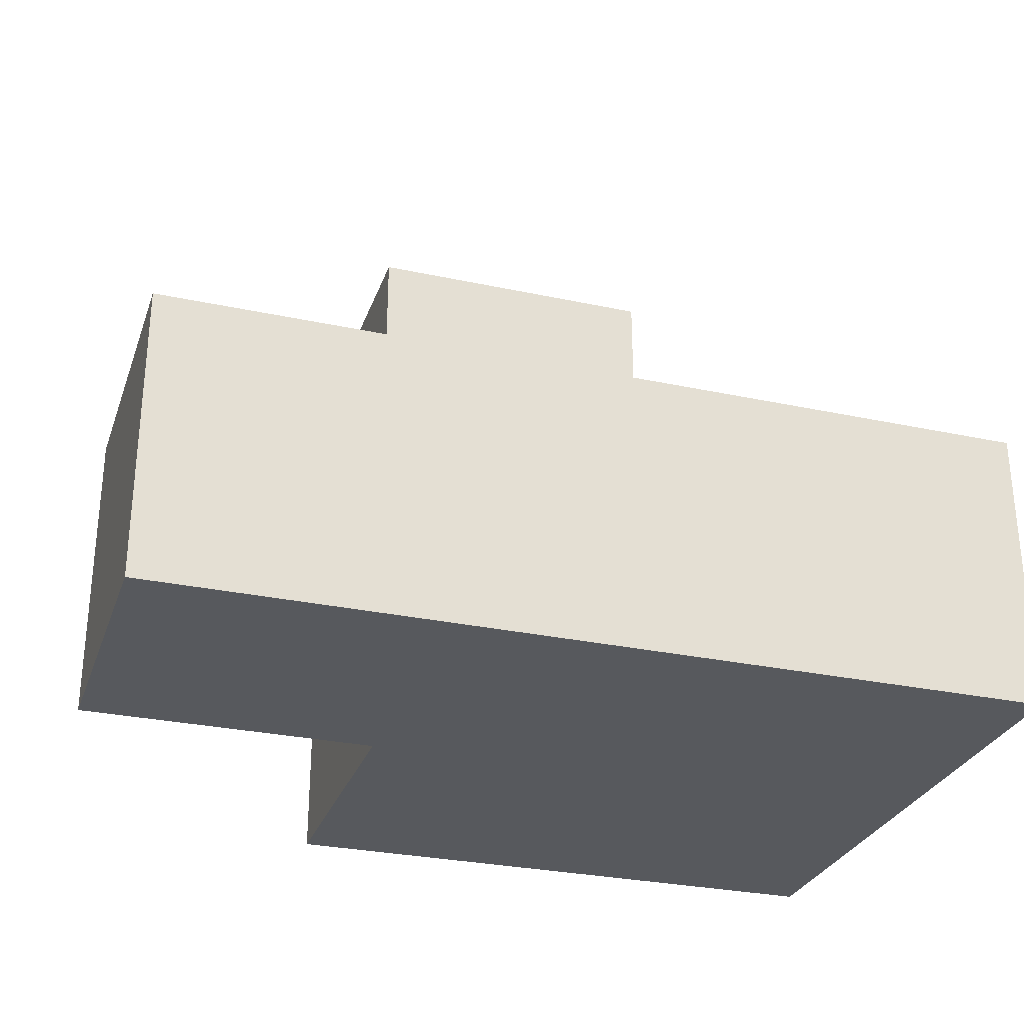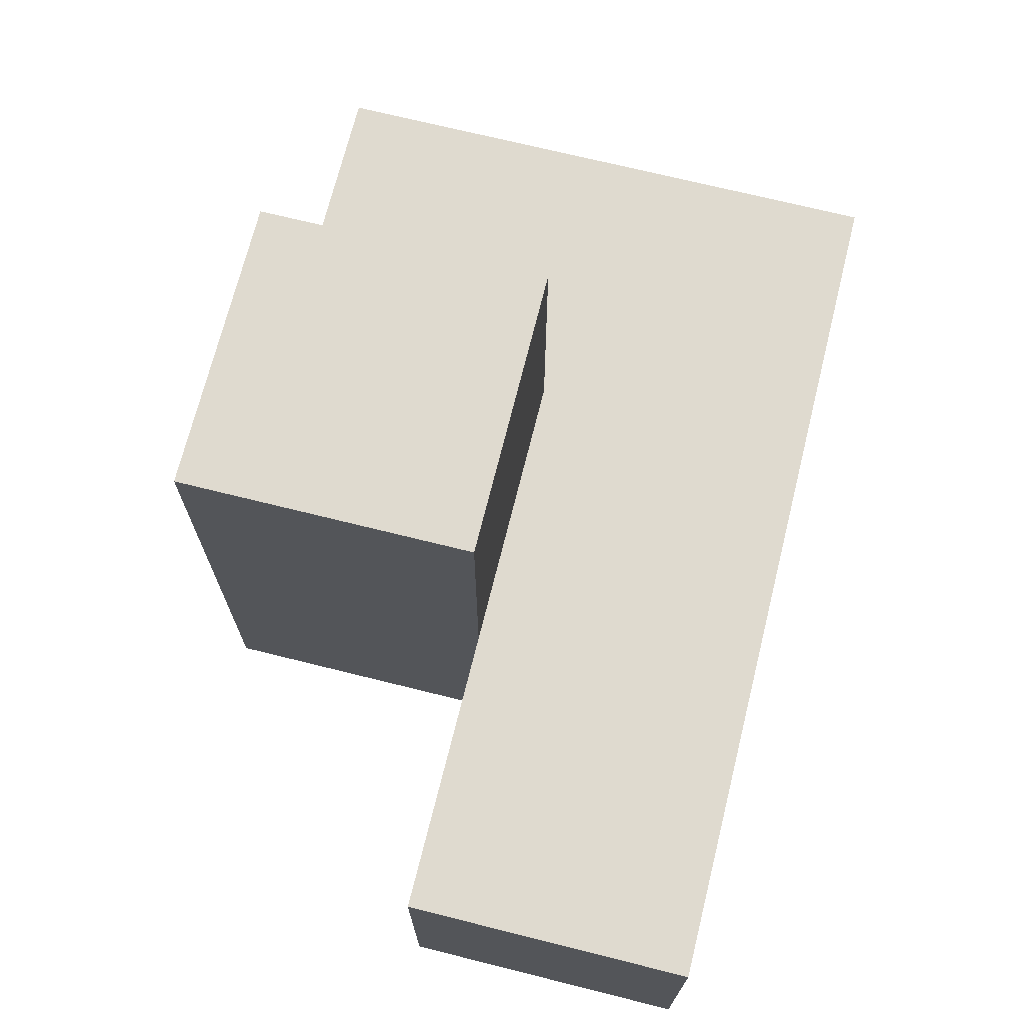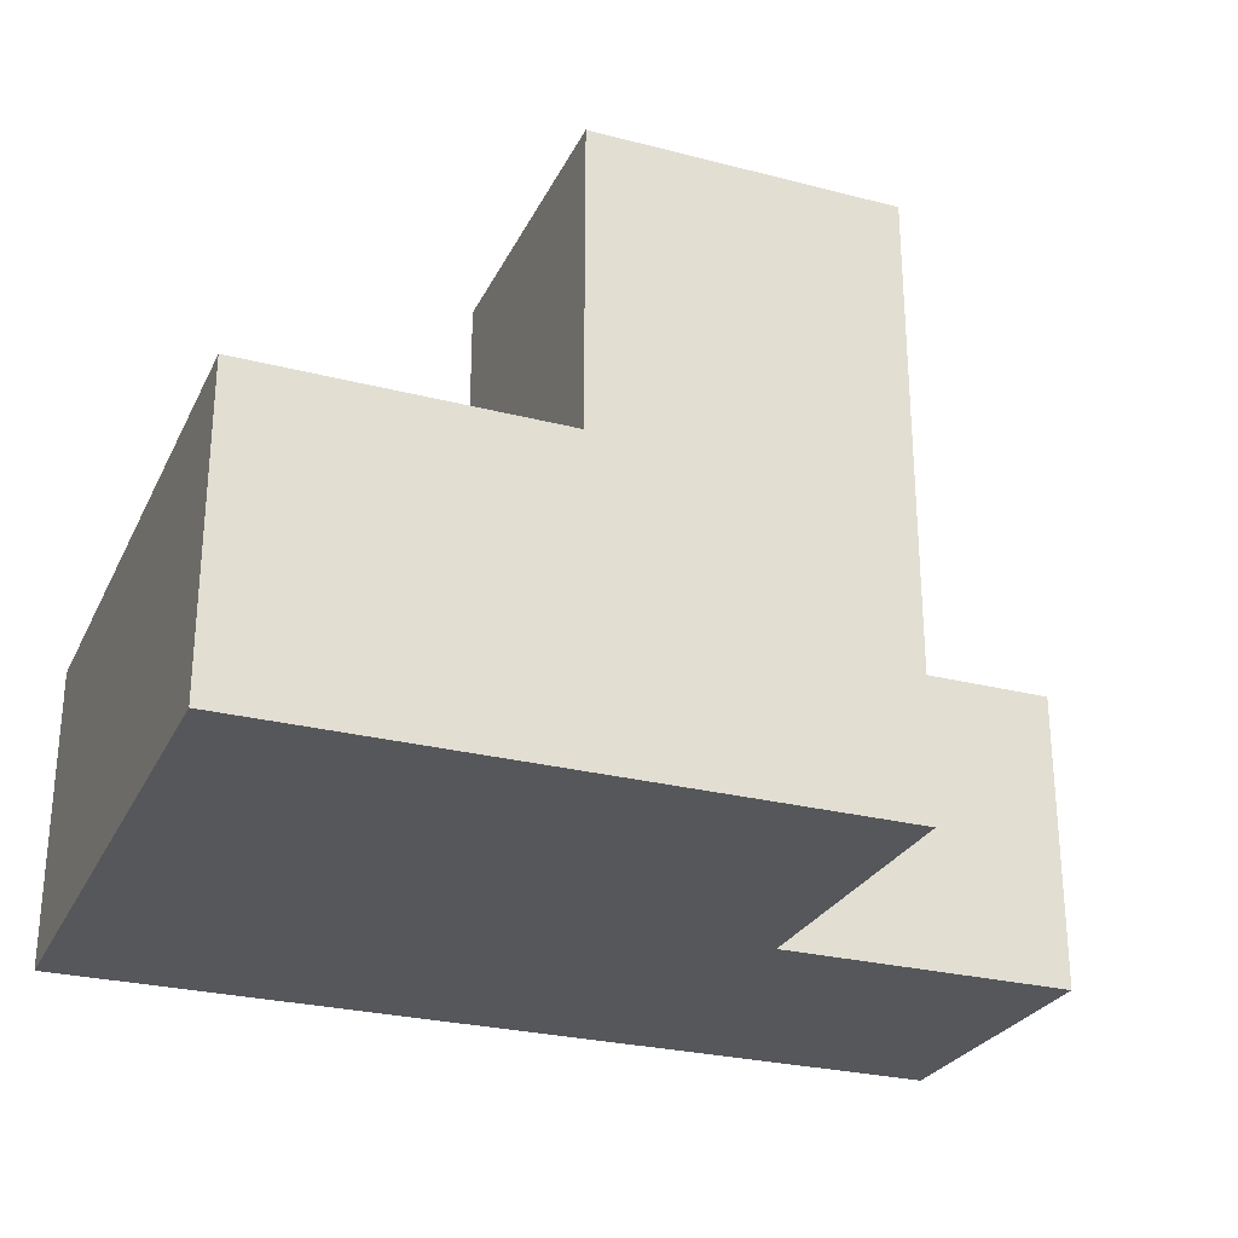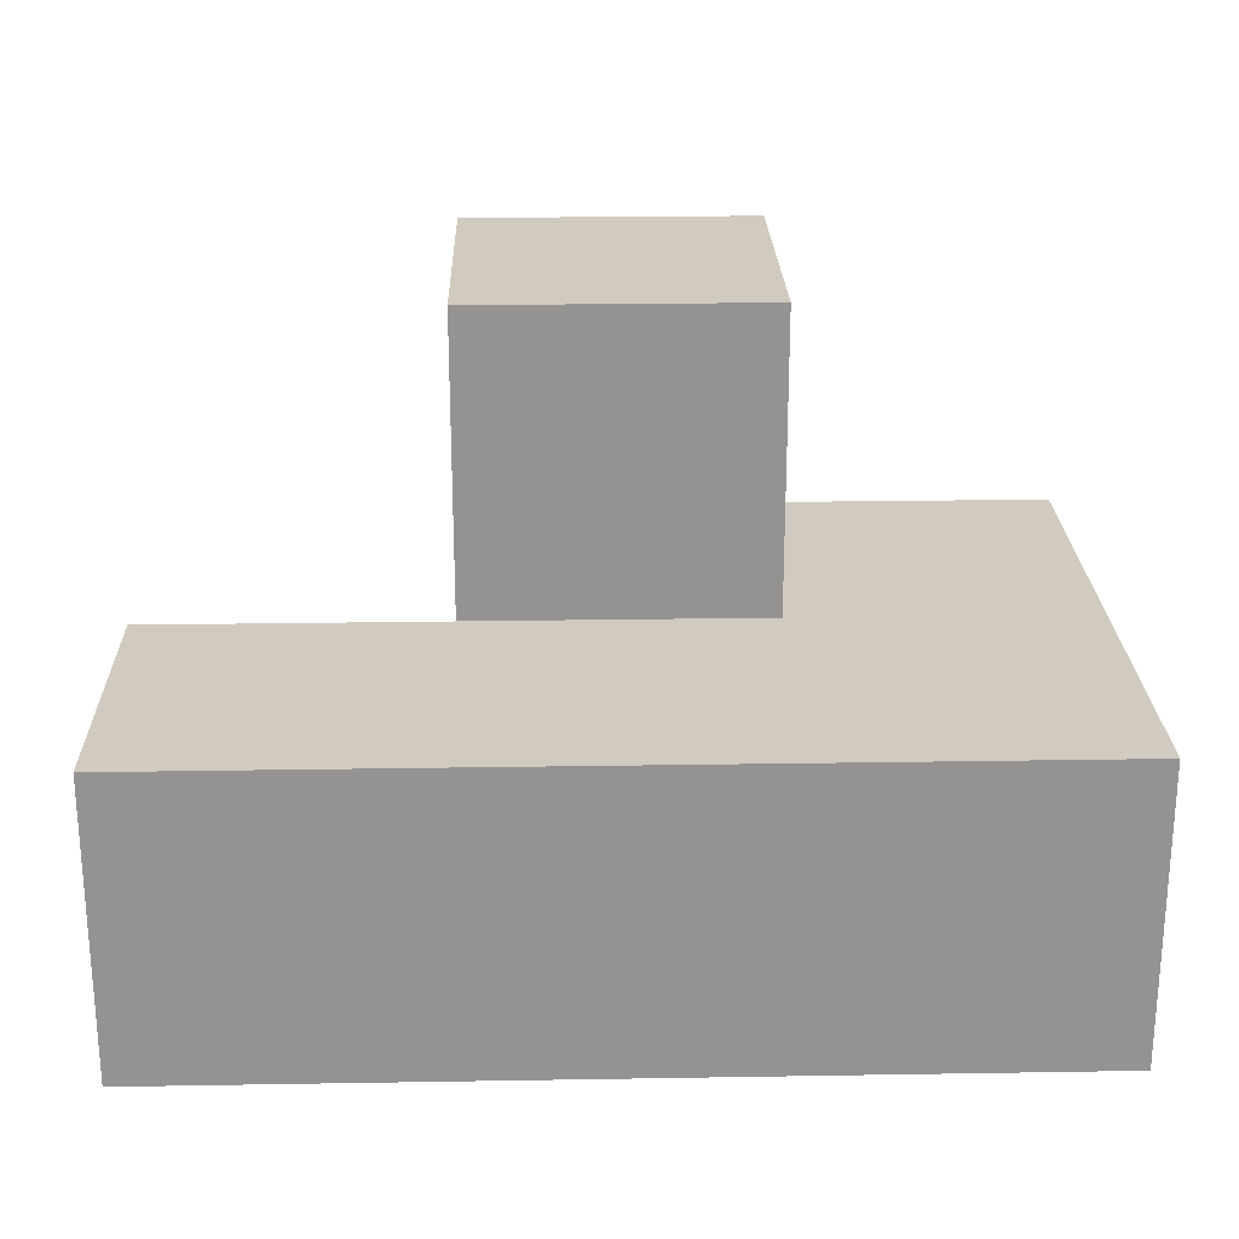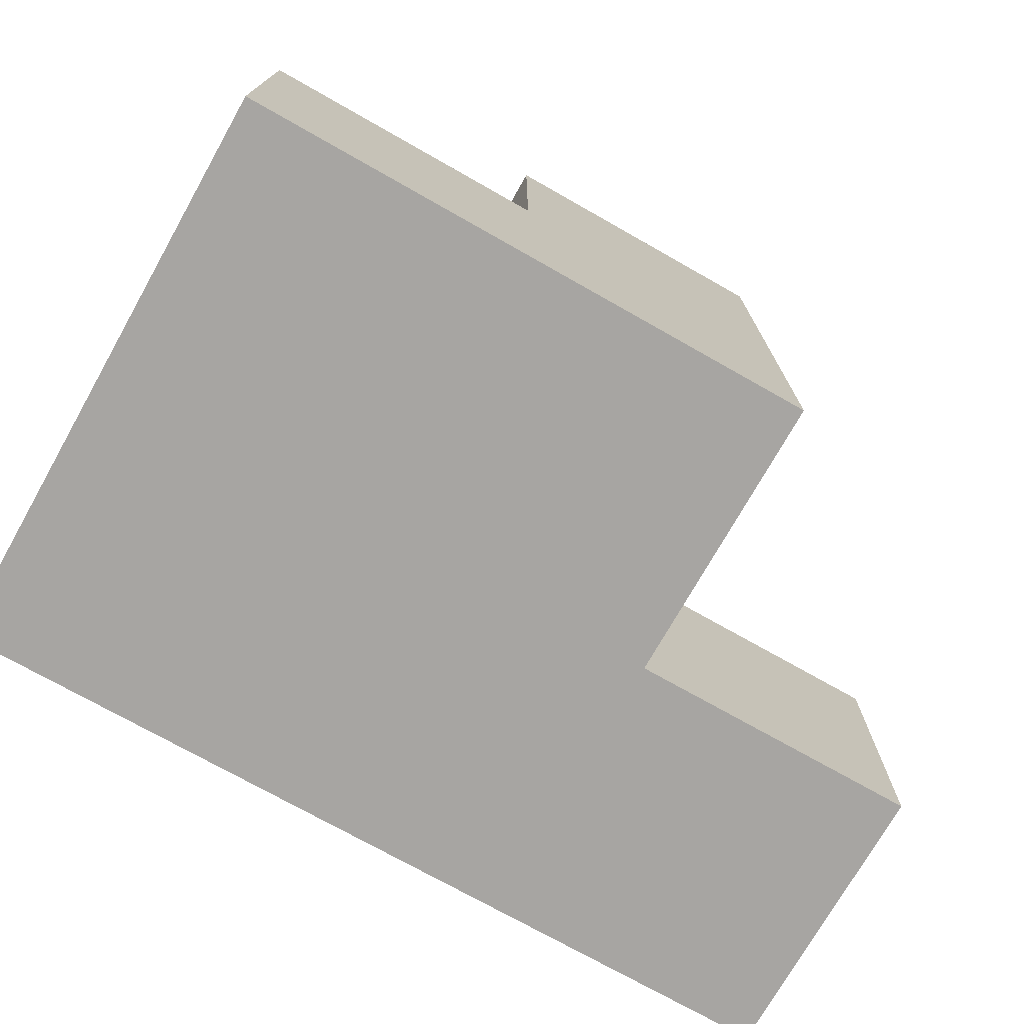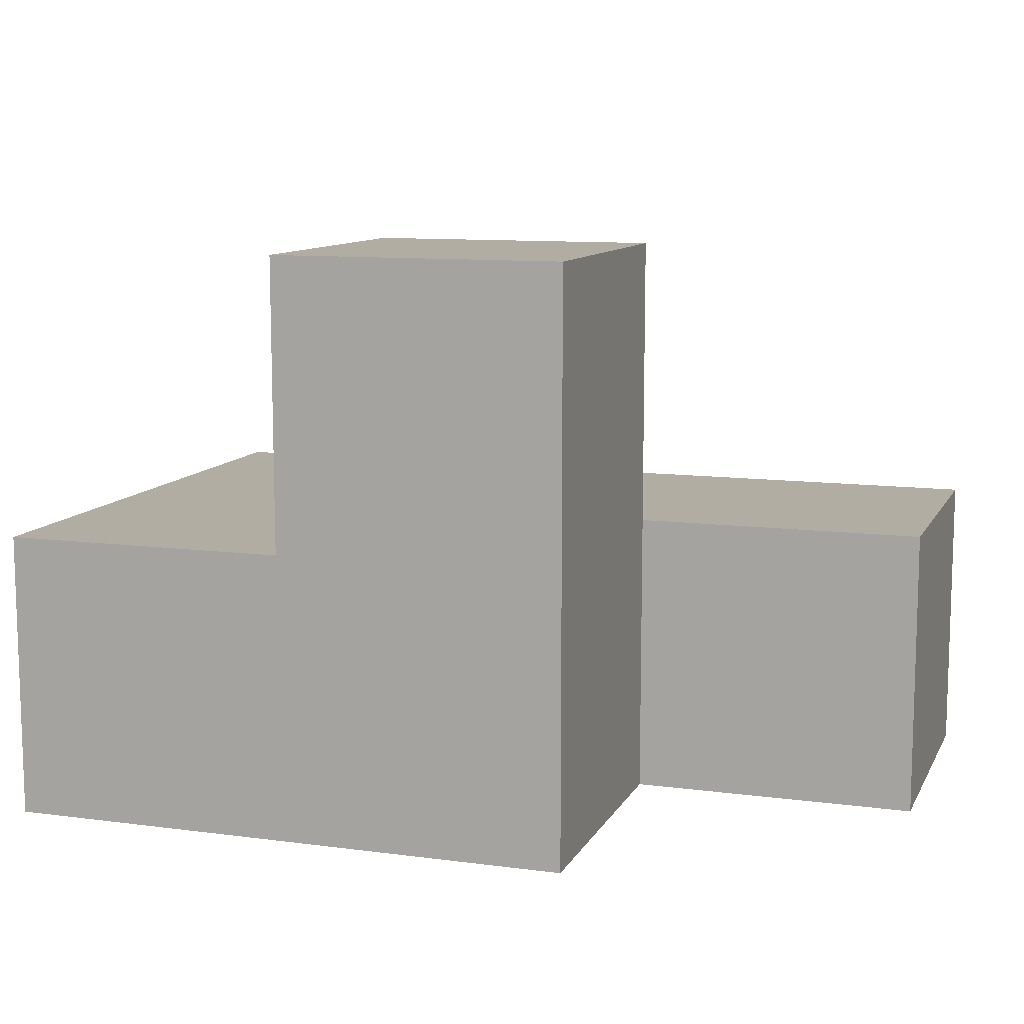
<metadata>
{"format":"obj","ext":"obj","renderer":"f3d","projection":"perspective","resolution":1024,"background":"white","views":[{"elev":-29.1,"azim":-17.7,"up":"+Z"},{"elev":70.8,"azim":-76.0,"up":"+Z"},{"elev":-27.2,"azim":158.3,"up":"+Z"},{"elev":23.3,"azim":-1.6,"up":"+Z"},{"elev":-73.9,"azim":150.5,"up":"+Z"},{"elev":10.6,"azim":-161.6,"up":"+Z"}]}
</metadata>
<code>
v 2.006 2.01 1.997
v 3.986 3.99 1.007
v 3.986 2.01 1.007
v 2.996 2.01 1.007
v 1.016 2.01 1.997
v 2.996 3.99 1.007
v 2.996 3 1.997
v 2.006 3.99 1.997
v 3.986 3 1.997
v 2.006 3 2.987
v 2.006 2.01 1.007
v 1.016 2.01 1.007
v 2.996 3.99 2.987
v 2.996 3 1.007
v 1.016 3 1.997
v 3.986 3 1.007
v 2.006 3 1.997
v 2.006 3.99 1.007
v 3.986 2.01 1.997
v 3.986 3.99 1.997
v 2.996 2.01 1.997
v 1.016 3 1.007
v 2.996 3 2.987
v 2.996 3.99 1.997
v 2.006 3.99 2.987
v 2.006 3 1.007
f 14 26 6
f 18 6 26
f 6 18 24
f 8 24 18
f 18 26 8
f 17 8 26
f 16 14 2
f 6 2 14
f 7 9 24
f 20 24 9
f 2 6 20
f 24 20 6
f 16 2 9
f 20 9 2
f 4 11 14
f 26 14 11
f 1 21 17
f 7 17 21
f 11 4 1
f 21 1 4
f 10 23 25
f 13 25 23
f 17 7 10
f 23 10 7
f 24 8 13
f 25 13 8
f 8 17 25
f 10 25 17
f 7 24 23
f 13 23 24
f 11 12 26
f 22 26 12
f 5 1 15
f 17 15 1
f 12 11 5
f 1 5 11
f 26 22 17
f 15 17 22
f 22 12 15
f 5 15 12
f 3 4 16
f 14 16 4
f 21 19 7
f 9 7 19
f 4 3 21
f 19 21 3
f 3 16 19
f 9 19 16

</code>
